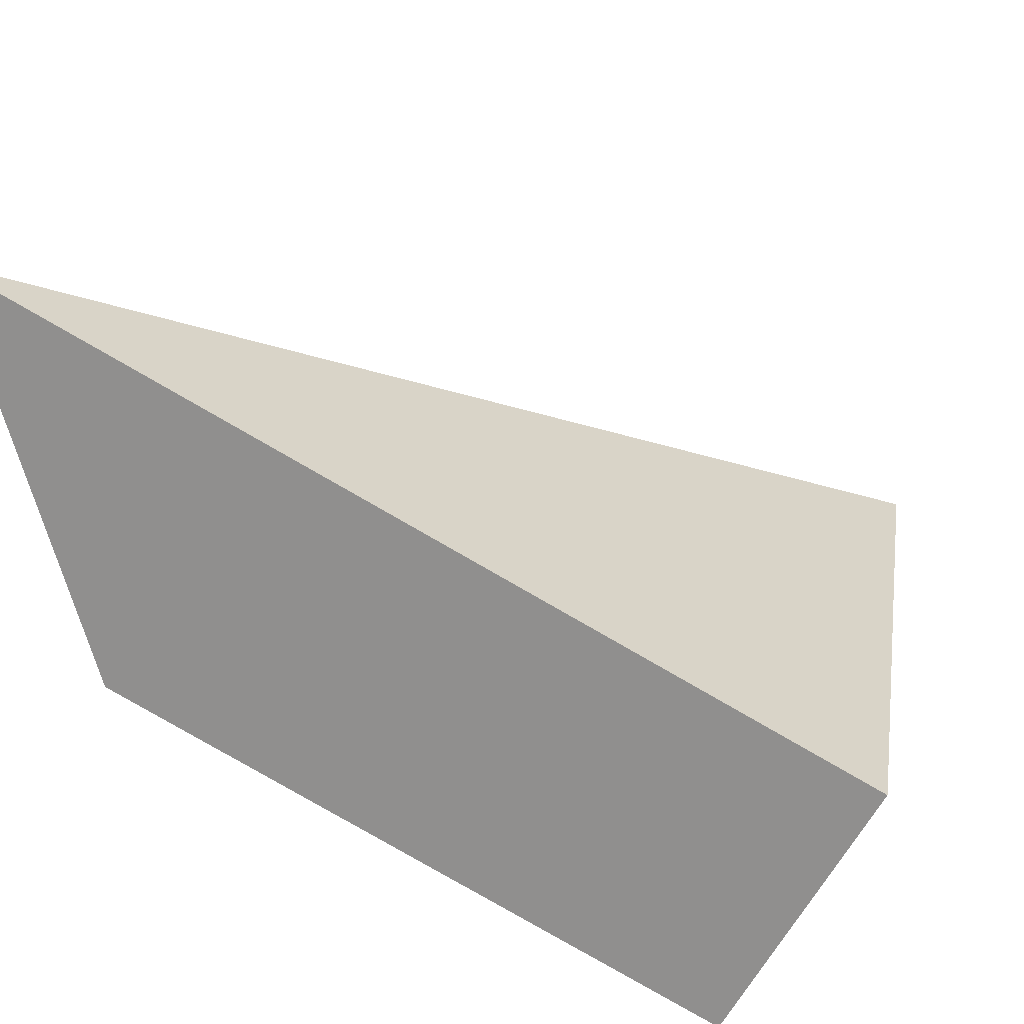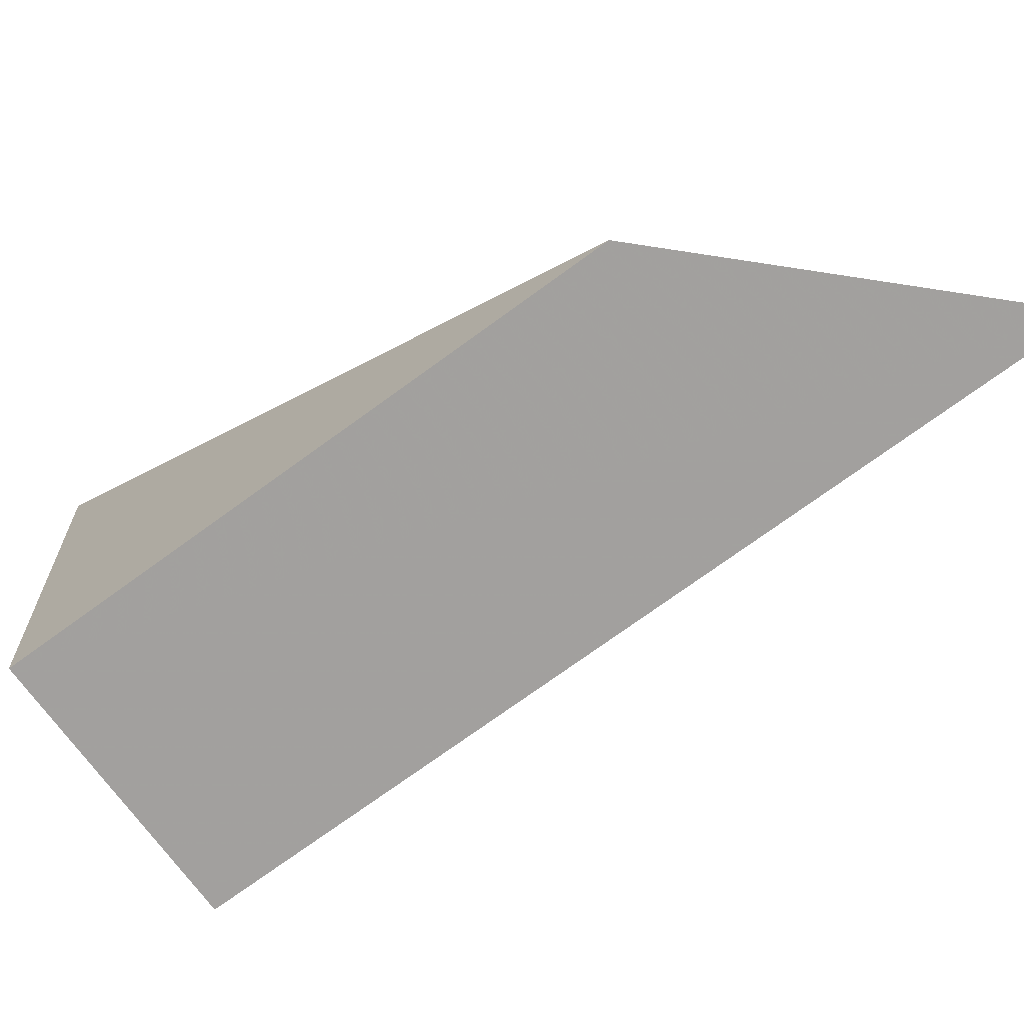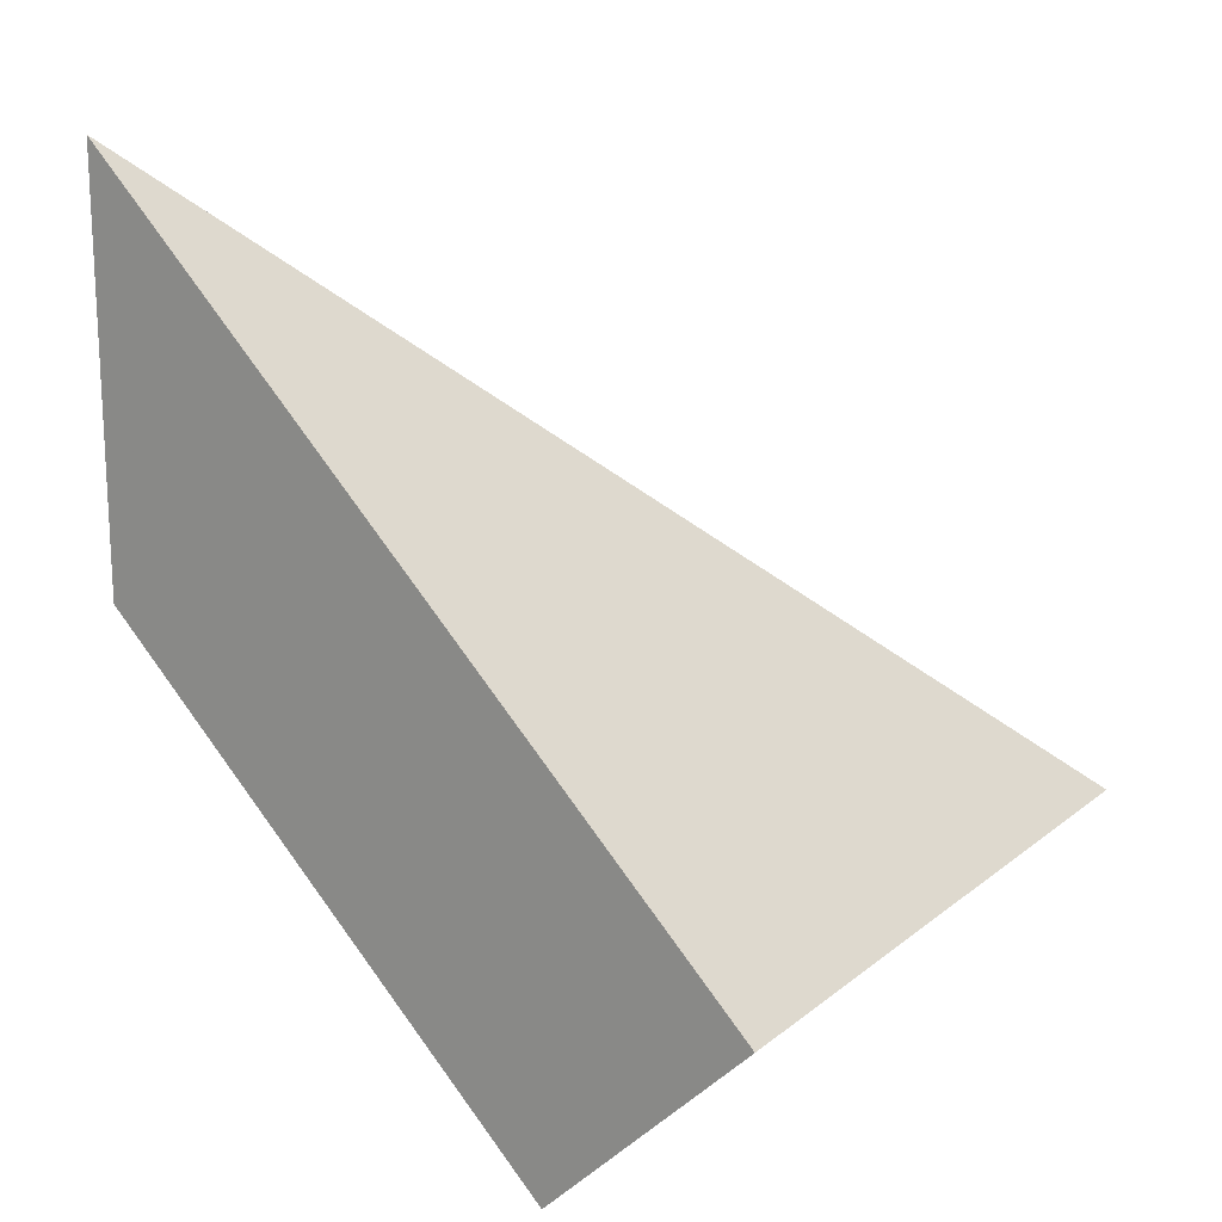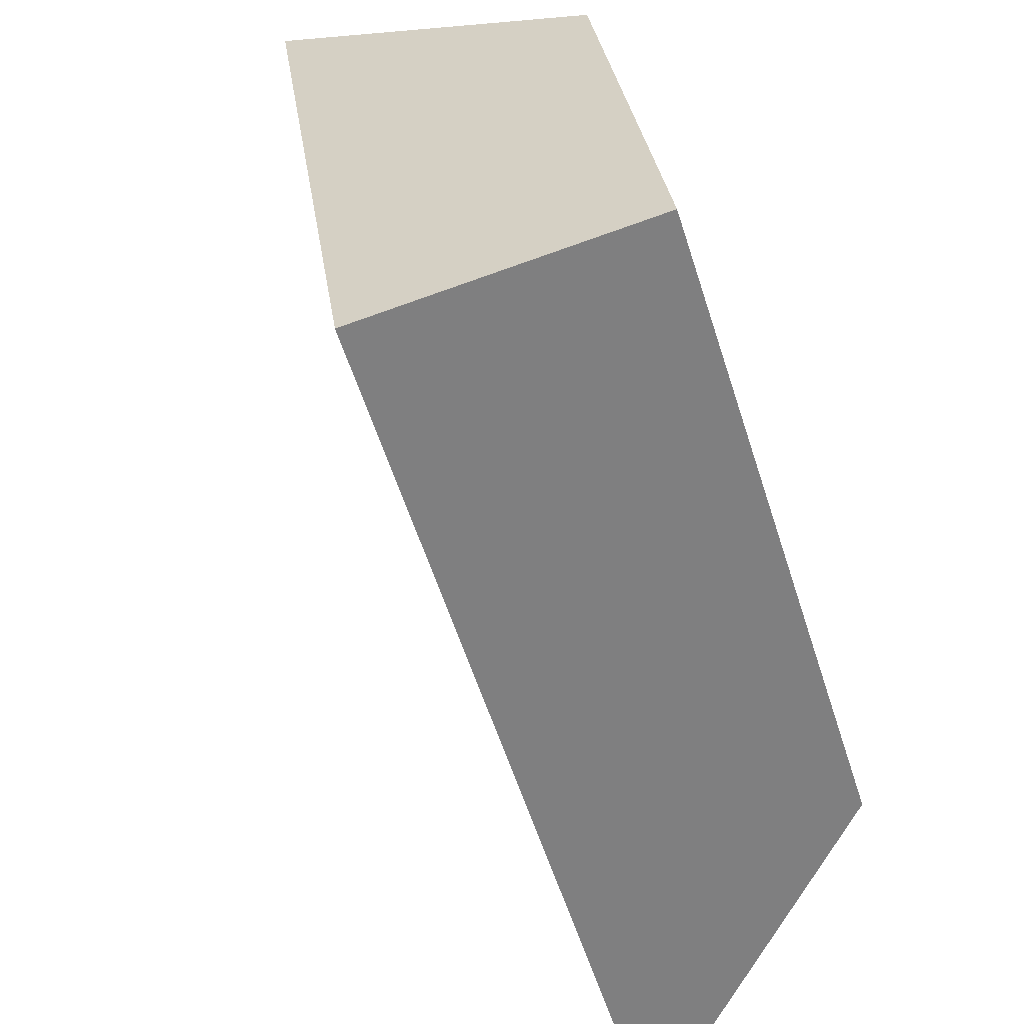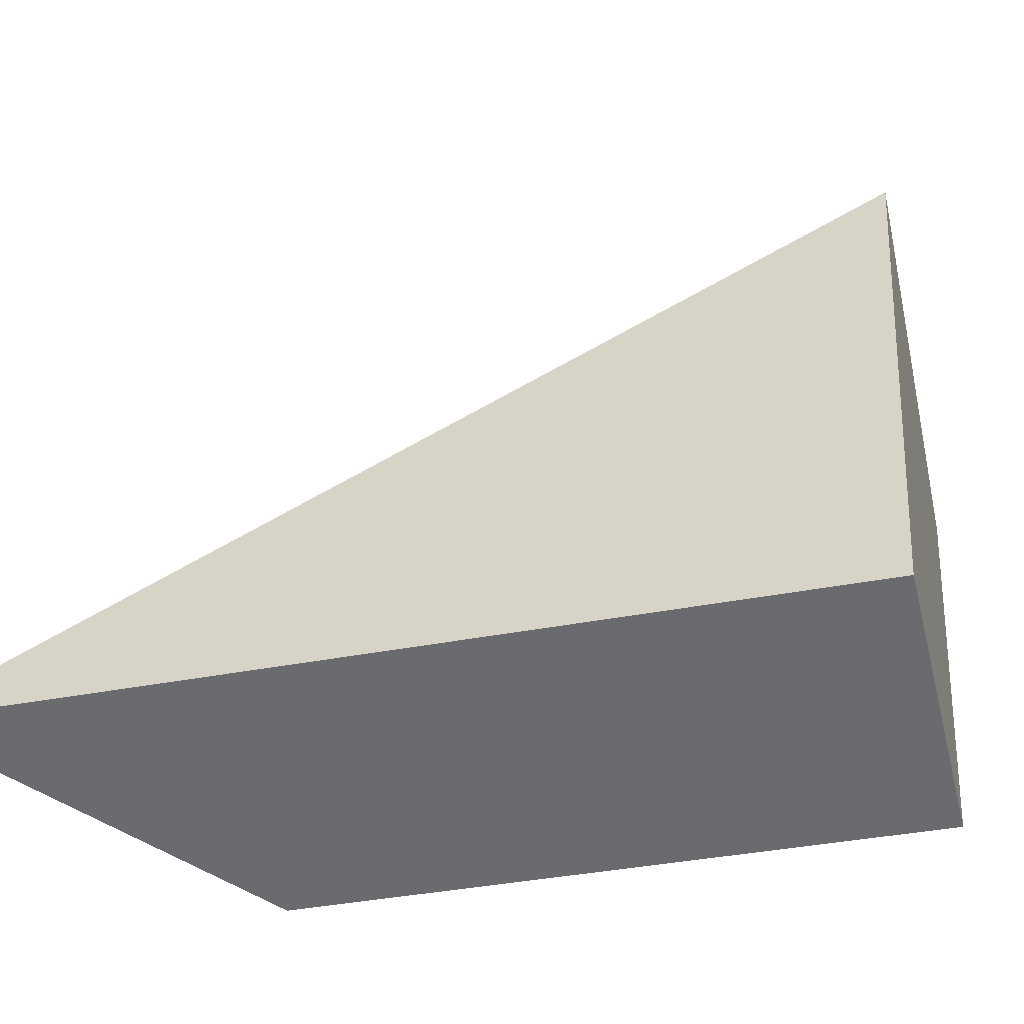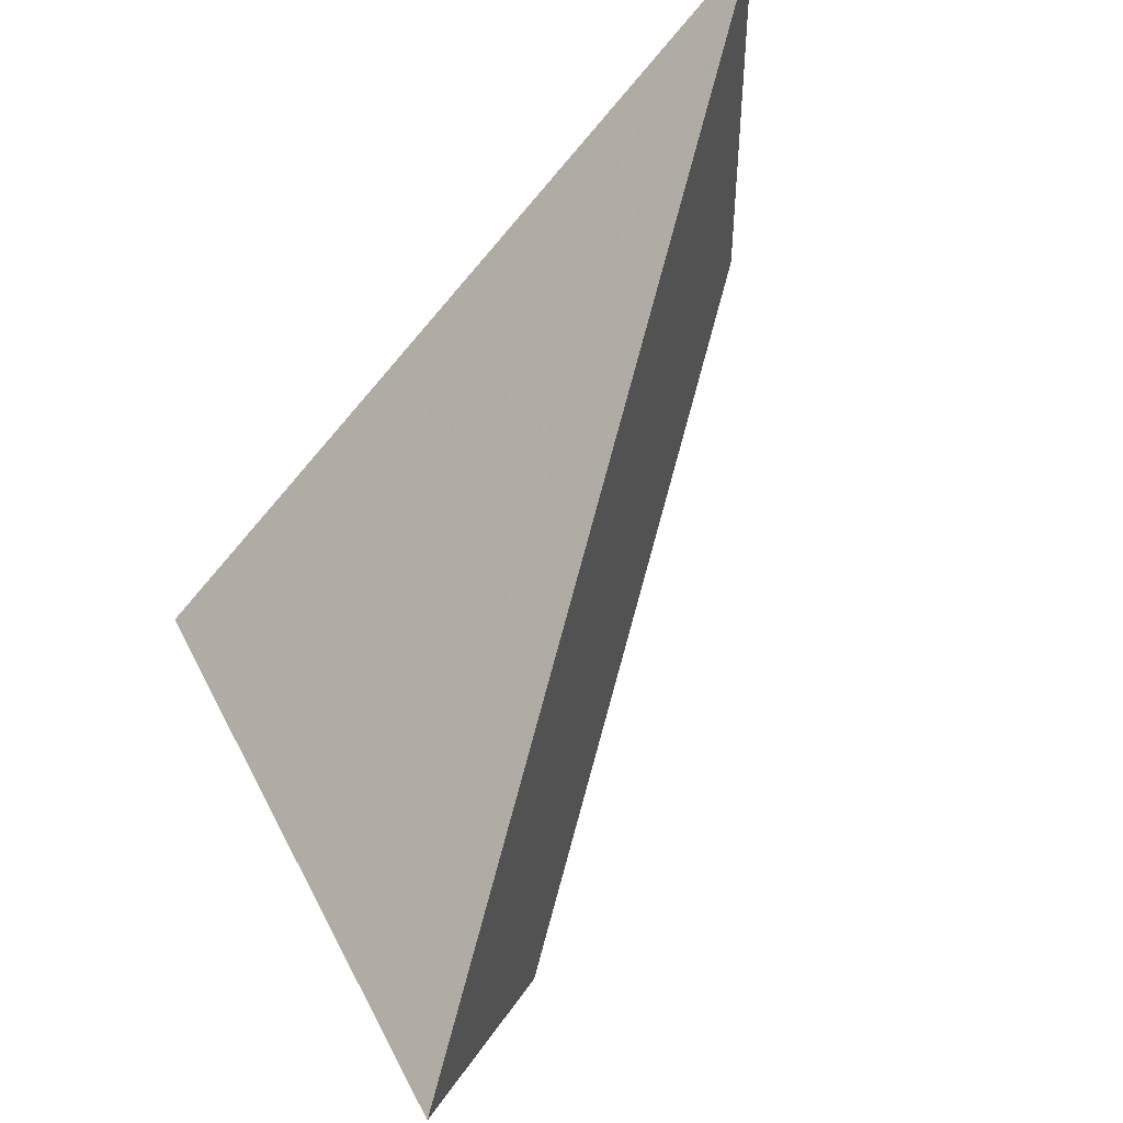
<metadata>
{"format":"obj","ext":"obj","renderer":"f3d","projection":"perspective","resolution":1024,"background":"white","views":[{"elev":-69.3,"azim":-163.9,"up":"+Z"},{"elev":-63.1,"azim":80.9,"up":"+Z"},{"elev":18.4,"azim":-155.0,"up":"+Y"},{"elev":-63.4,"azim":-27.1,"up":"+Z"},{"elev":-61.4,"azim":-121.4,"up":"+Z"},{"elev":49.8,"azim":-34.7,"up":"+Y"}]}
</metadata>
<code>
v -7.568 0.1819 -3.902
v -7.568 0.1819 -3.905
v -7.565 0.1848 -3.904
v -7.565 0.1875 -3.904
v -7.565 0.1848 -3.904
v -7.568 0.1819 -3.905
v -7.569 0.1832 -3.905
v -7.569 0.1832 -3.905
v -7.568 0.1819 -3.905
v -7.568 0.1819 -3.902
v -7.57 0.1832 -3.901
v -7.57 0.1832 -3.901
v -7.568 0.1819 -3.902
v -7.565 0.1848 -3.904
v -7.565 0.1875 -3.904
v -7.565 0.1875 -3.904
v -7.569 0.1832 -3.905
v -7.57 0.1832 -3.901
f 1 2 3
f 4 5 6
f 4 6 7
f 8 9 10
f 8 10 11
f 12 13 14
f 12 14 15
f 16 17 18

</code>
